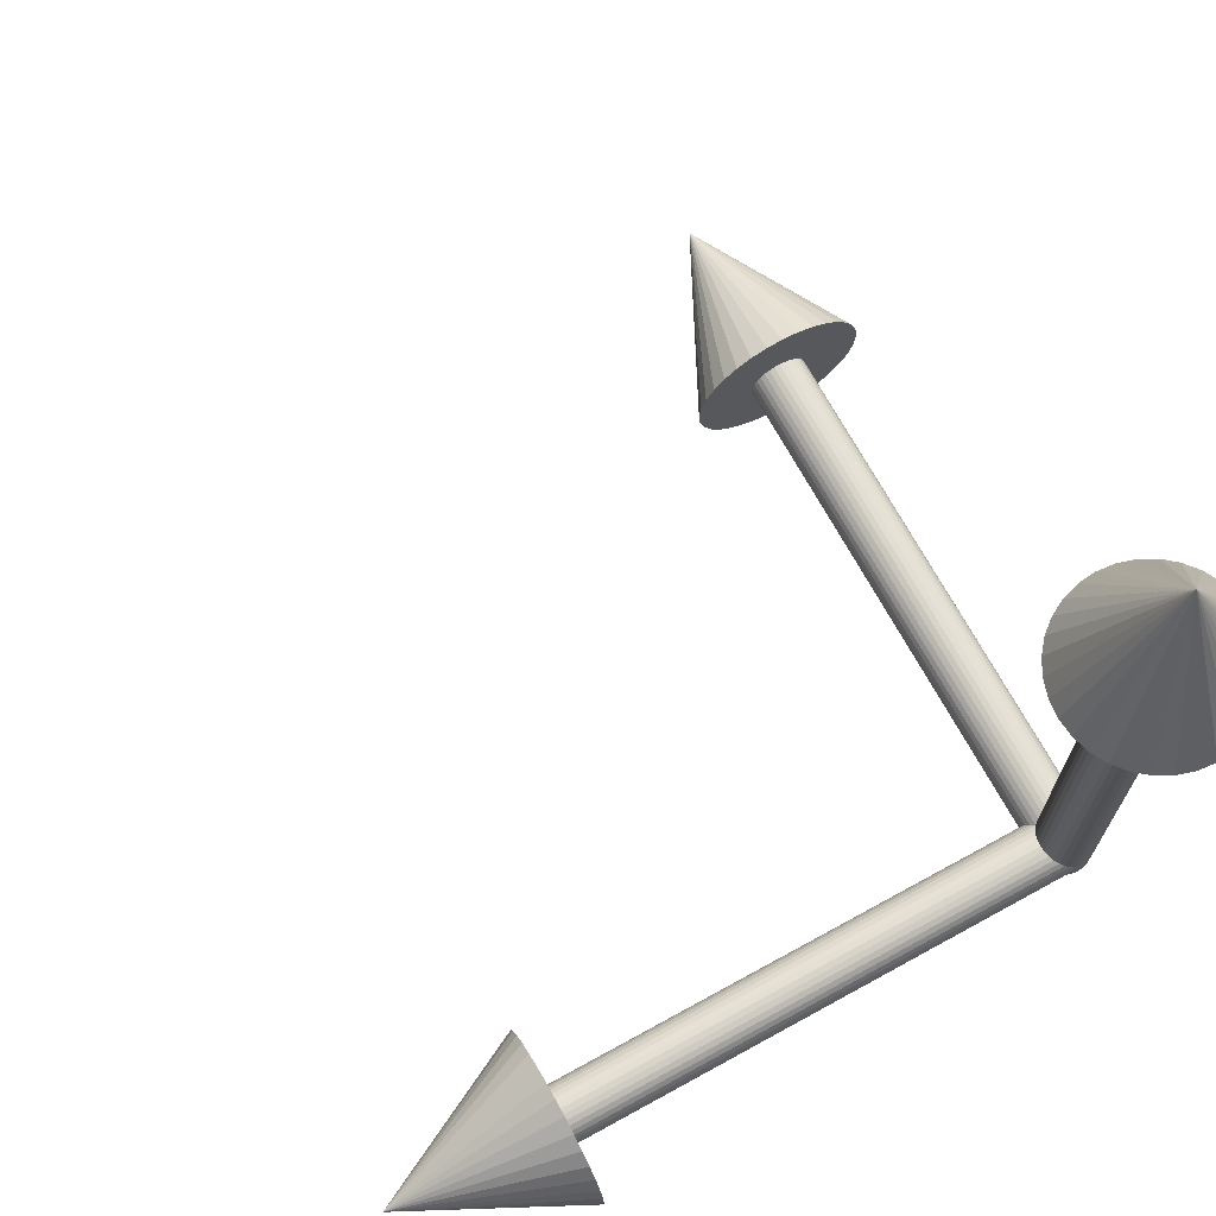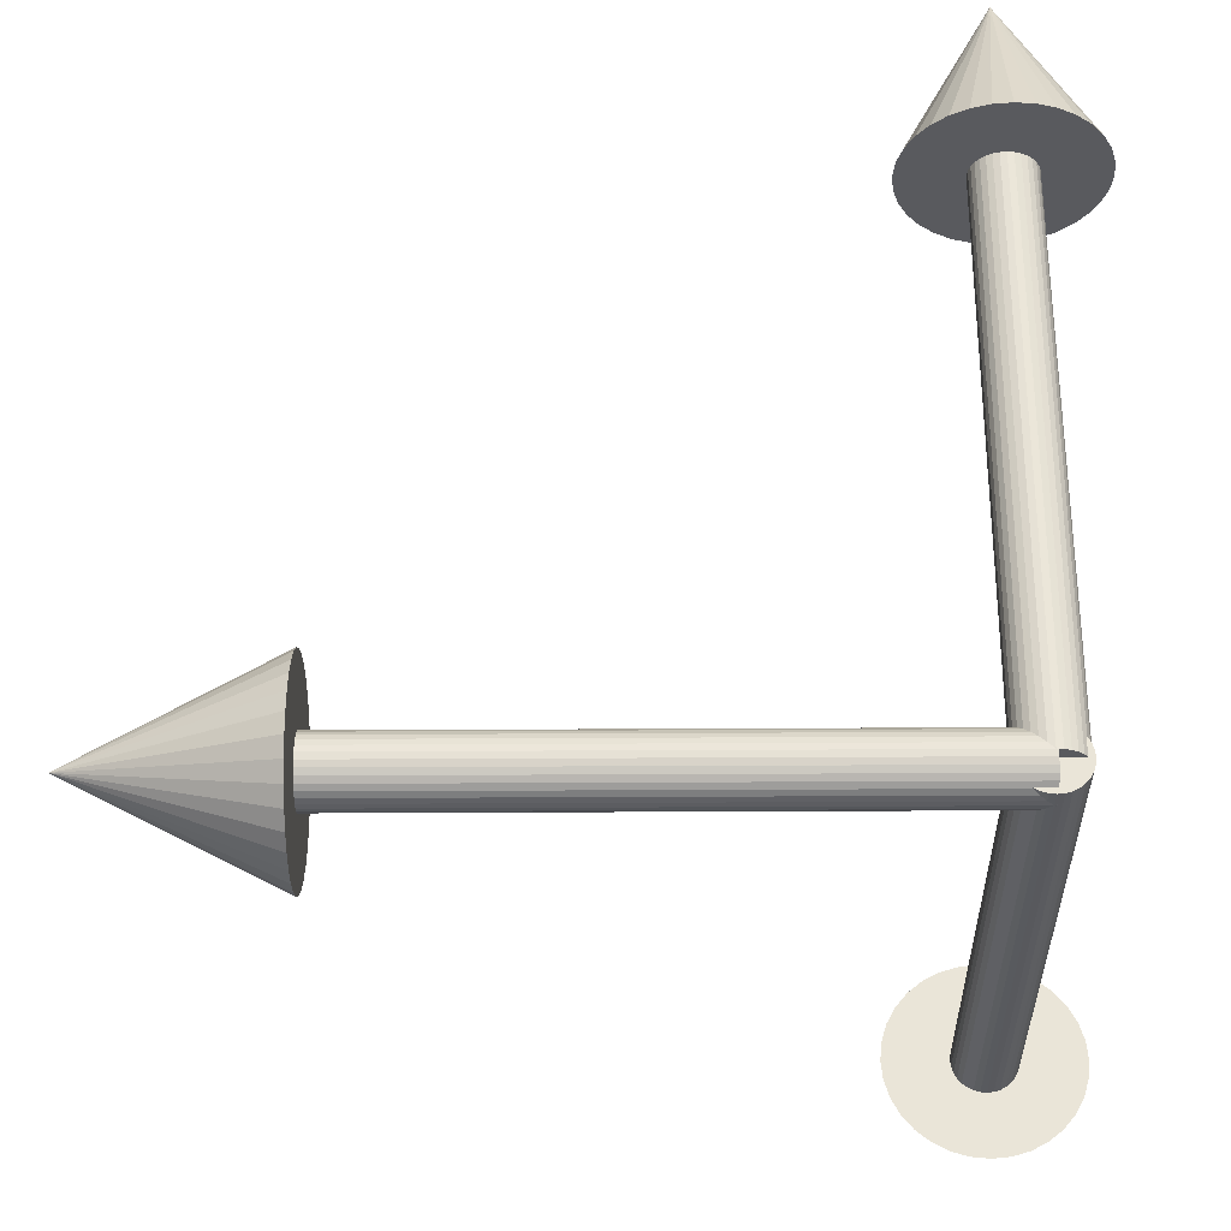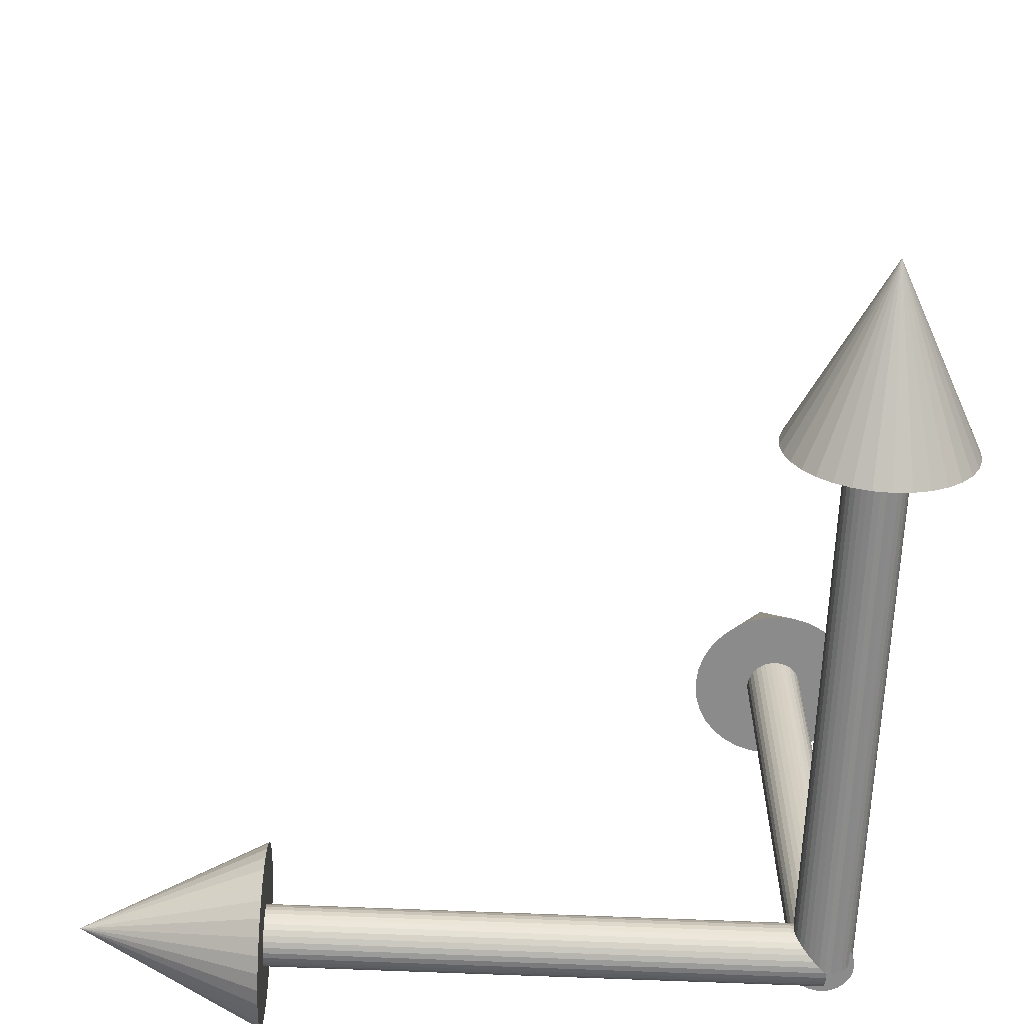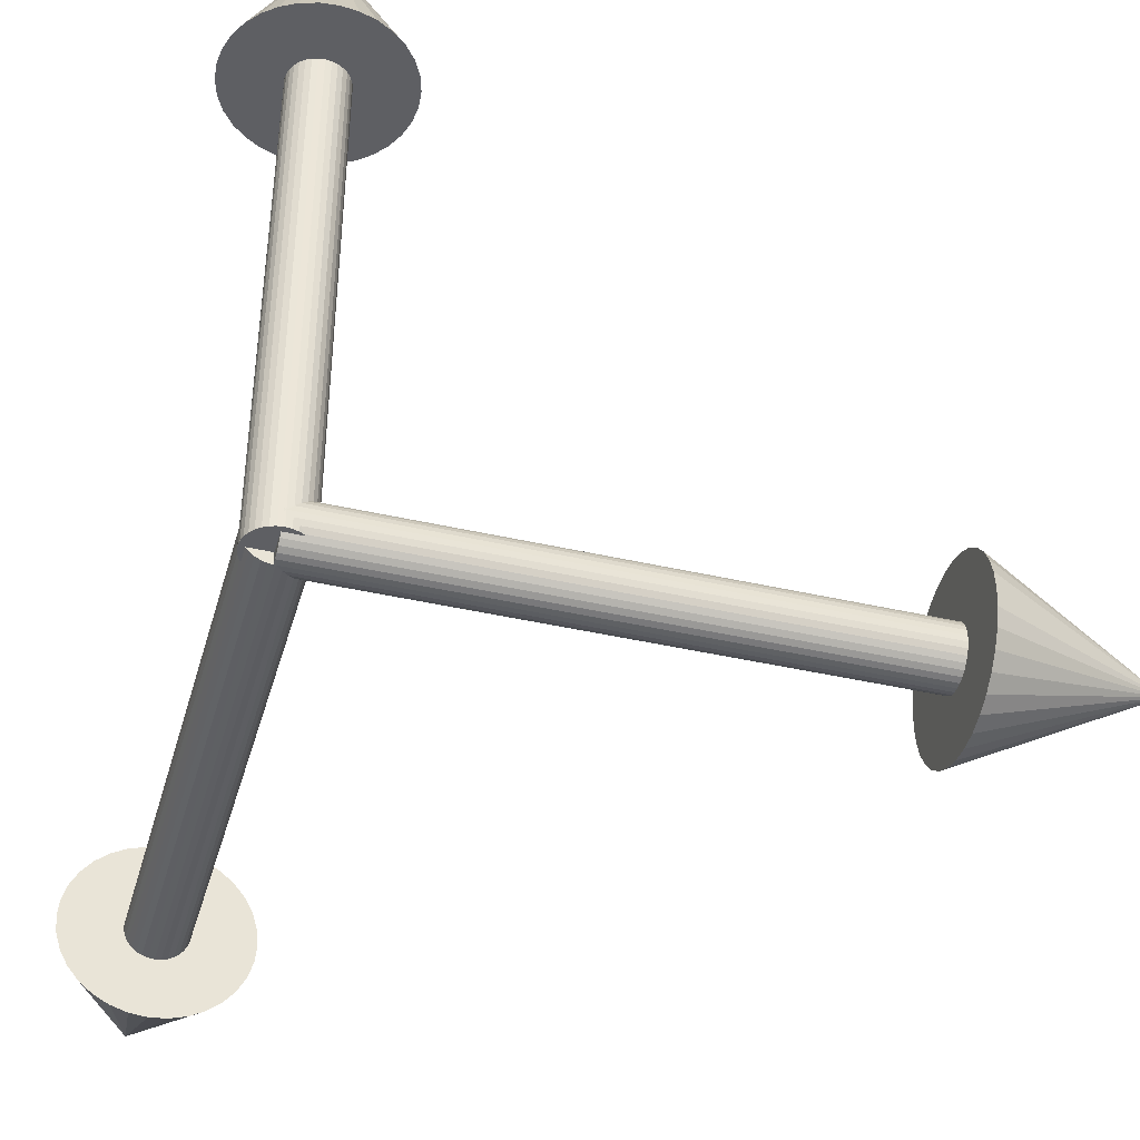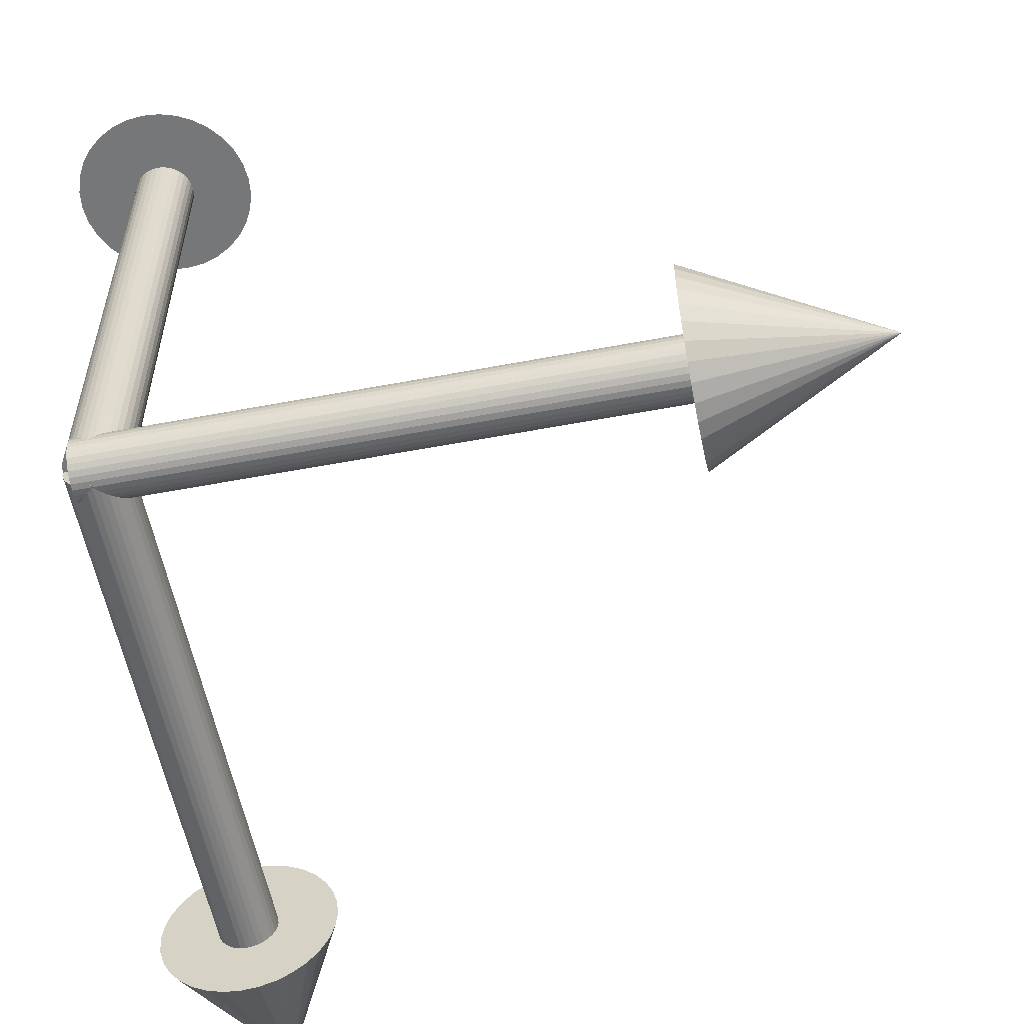
<metadata>
{"format":"obj","ext":"obj","renderer":"f3d","projection":"perspective","resolution":1024,"background":"white","views":[{"elev":70.8,"azim":-118.8,"up":"+Z"},{"elev":-31.2,"azim":-179.5,"up":"+Y"},{"elev":-63.9,"azim":177.5,"up":"+Z"},{"elev":-41.3,"azim":-15.6,"up":"+Z"},{"elev":-57.0,"azim":-78.9,"up":"+Y"}]}
</metadata>
<code>
o Z
v 0 -0 -0.01
v 0 0.2 -0.01
v 0.001951 -0 -0.009808
v 0.001951 0.2 -0.009808
v 0.003827 -0 -0.009239
v 0.003827 0.2 -0.009239
v 0.005556 -0 -0.008315
v 0.005556 0.2 -0.008315
v 0.007071 -0 -0.007071
v 0.007071 0.2 -0.007071
v 0.008315 -0 -0.005556
v 0.008315 0.2 -0.005556
v 0.009239 -0 -0.003827
v 0.009239 0.2 -0.003827
v 0.009808 -0 -0.001951
v 0.009808 0.2 -0.001951
v 0.01 -0 0
v 0.01 0.2 0
v 0.009808 -0 0.001951
v 0.009808 0.2 0.001951
v 0.009239 -0 0.003827
v 0.009239 0.2 0.003827
v 0.008315 -0 0.005556
v 0.008315 0.2 0.005556
v 0.007071 -0 0.007071
v 0.007071 0.2 0.007071
v 0.005556 -0 0.008315
v 0.005556 0.2 0.008315
v 0.003827 -0 0.009239
v 0.003827 0.2 0.009239
v 0.001951 -0 0.009808
v 0.001951 0.2 0.009808
v 0 -0 0.01
v 0 0.2 0.01
v -0.001951 -0 0.009808
v -0.001951 0.2 0.009808
v -0.003827 -0 0.009239
v -0.003827 0.2 0.009239
v -0.005556 -0 0.008315
v -0.005556 0.2 0.008315
v -0.007071 -0 0.007071
v -0.007071 0.2 0.007071
v -0.008315 -0 0.005556
v -0.008315 0.2 0.005556
v -0.009239 -0 0.003827
v -0.009239 0.2 0.003827
v -0.009808 -0 0.001951
v -0.009808 0.2 0.001951
v -0.01 -0 0
v -0.01 0.2 0
v -0.009808 -0 -0.001951
v -0.009808 0.2 -0.001951
v -0.009239 -0 -0.003827
v -0.009239 0.2 -0.003827
v -0.008315 -0 -0.005556
v -0.008315 0.2 -0.005556
v -0.007071 -0 -0.007071
v -0.007071 0.2 -0.007071
v -0.005556 -0 -0.008315
v -0.005556 0.2 -0.008315
v -0.003827 -0 -0.009239
v -0.003827 0.2 -0.009239
v -0.001951 -0 -0.009808
v -0.001951 0.2 -0.009808
v 0 0.1817 -0.03
v 0.005853 0.1817 -0.02942
v 0.01148 0.1817 -0.02772
v 0.01667 0.1817 -0.02494
v 0.02121 0.1817 -0.02121
v 0.02494 0.1817 -0.01667
v 0.02772 0.1817 -0.01148
v 0.02942 0.1817 -0.005853
v 0.03 0.1817 0
v 0.02942 0.1817 0.005853
v 0.02772 0.1817 0.01148
v 0.02494 0.1817 0.01667
v 0.02121 0.1817 0.02121
v 0.01667 0.1817 0.02494
v 0.01148 0.1817 0.02772
v 0.005853 0.1817 0.02942
v 0 0.1817 0.03
v -0.005853 0.1817 0.02942
v -0.01148 0.1817 0.02772
v -0.01667 0.1817 0.02494
v -0.02121 0.1817 0.02121
v -0.02494 0.1817 0.01667
v -0.02772 0.1817 0.01148
v -0.02942 0.1817 0.005853
v -0.03 0.1817 0
v -0.02942 0.1817 -0.005853
v -0.02772 0.1817 -0.01148
v -0.02494 0.1817 -0.01667
v -0.02121 0.1817 -0.02121
v -0.01667 0.1817 -0.02494
v -0.01148 0.1817 -0.02772
v -0.005853 0.1817 -0.02942
v 0 0.2417 0
f 1 2 4 3
f 3 4 6 5
f 5 6 8 7
f 7 8 10 9
f 9 10 12 11
f 11 12 14 13
f 13 14 16 15
f 15 16 18 17
f 17 18 20 19
f 19 20 22 21
f 21 22 24 23
f 23 24 26 25
f 25 26 28 27
f 27 28 30 29
f 29 30 32 31
f 31 32 34 33
f 33 34 36 35
f 35 36 38 37
f 37 38 40 39
f 39 40 42 41
f 41 42 44 43
f 43 44 46 45
f 45 46 48 47
f 47 48 50 49
f 49 50 52 51
f 51 52 54 53
f 53 54 56 55
f 55 56 58 57
f 57 58 60 59
f 59 60 62 61
f 4 2 64 62 60 58 56 54 52 50 48 46 44 42 40 38 36 34 32 30 28 26 24 22 20 18 16 14 12 10 8 6
f 61 62 64 63
f 63 64 2 1
f 1 3 5 7 9 11 13 15 17 19 21 23 25 27 29 31 33 35 37 39 41 43 45 47 49 51 53 55 57 59 61 63
f 65 97 66
f 66 97 67
f 67 97 68
f 68 97 69
f 69 97 70
f 70 97 71
f 71 97 72
f 72 97 73
f 73 97 74
f 74 97 75
f 75 97 76
f 76 97 77
f 77 97 78
f 78 97 79
f 79 97 80
f 80 97 81
f 81 97 82
f 82 97 83
f 83 97 84
f 84 97 85
f 85 97 86
f 86 97 87
f 87 97 88
f 88 97 89
f 89 97 90
f 90 97 91
f 91 97 92
f 92 97 93
f 93 97 94
f 94 97 95
f 65 66 67 68 69 70 71 72 73 74 75 76 77 78 79 80 81 82 83 84 85 86 87 88 89 90 91 92 93 94 95 96
f 95 97 96
f 96 97 65
o X
v -0.00066 0 -0.01
v 0.1993 -0 -0.01
v -0.00066 -0.001951 -0.009808
v 0.1993 -0.001951 -0.009808
v -0.00066 -0.003827 -0.009239
v 0.1993 -0.003827 -0.009239
v -0.00066 -0.005556 -0.008315
v 0.1993 -0.005556 -0.008315
v -0.00066 -0.007071 -0.007071
v 0.1993 -0.007071 -0.007071
v -0.00066 -0.008315 -0.005556
v 0.1993 -0.008315 -0.005556
v -0.00066 -0.009239 -0.003827
v 0.1993 -0.009239 -0.003827
v -0.00066 -0.009808 -0.001951
v 0.1993 -0.009808 -0.001951
v -0.00066 -0.01 0
v 0.1993 -0.01 0
v -0.00066 -0.009808 0.001951
v 0.1993 -0.009808 0.001951
v -0.00066 -0.009239 0.003827
v 0.1993 -0.009239 0.003827
v -0.00066 -0.008315 0.005556
v 0.1993 -0.008315 0.005556
v -0.00066 -0.007071 0.007071
v 0.1993 -0.007071 0.007071
v -0.00066 -0.005556 0.008315
v 0.1993 -0.005556 0.008315
v -0.00066 -0.003827 0.009239
v 0.1993 -0.003827 0.009239
v -0.00066 -0.001951 0.009808
v 0.1993 -0.001951 0.009808
v -0.00066 0 0.01
v 0.1993 -0 0.01
v -0.00066 0.001951 0.009808
v 0.1993 0.001951 0.009808
v -0.00066 0.003827 0.009239
v 0.1993 0.003827 0.009239
v -0.00066 0.005556 0.008315
v 0.1993 0.005556 0.008315
v -0.00066 0.007071 0.007071
v 0.1993 0.007071 0.007071
v -0.00066 0.008315 0.005556
v 0.1993 0.008315 0.005556
v -0.00066 0.009239 0.003827
v 0.1993 0.009239 0.003827
v -0.00066 0.009808 0.001951
v 0.1993 0.009808 0.001951
v -0.00066 0.01 0
v 0.1993 0.01 0
v -0.00066 0.009808 -0.001951
v 0.1993 0.009808 -0.001951
v -0.00066 0.009239 -0.003827
v 0.1993 0.009239 -0.003827
v -0.00066 0.008315 -0.005556
v 0.1993 0.008315 -0.005556
v -0.00066 0.007071 -0.007071
v 0.1993 0.007071 -0.007071
v -0.00066 0.005556 -0.008315
v 0.1993 0.005556 -0.008315
v -0.00066 0.003827 -0.009239
v 0.1993 0.003827 -0.009239
v -0.00066 0.001951 -0.009808
v 0.1993 0.001951 -0.009808
v 0.181 -0 -0.03
v 0.181 -0.005853 -0.02942
v 0.181 -0.01148 -0.02772
v 0.181 -0.01667 -0.02494
v 0.181 -0.02121 -0.02121
v 0.181 -0.02494 -0.01667
v 0.181 -0.02772 -0.01148
v 0.181 -0.02942 -0.005853
v 0.181 -0.03 0
v 0.181 -0.02942 0.005853
v 0.181 -0.02772 0.01148
v 0.181 -0.02494 0.01667
v 0.181 -0.02121 0.02121
v 0.181 -0.01667 0.02494
v 0.181 -0.01148 0.02772
v 0.181 -0.005853 0.02942
v 0.181 -0 0.03
v 0.181 0.005853 0.02942
v 0.181 0.01148 0.02772
v 0.181 0.01667 0.02494
v 0.181 0.02121 0.02121
v 0.181 0.02494 0.01667
v 0.181 0.02772 0.01148
v 0.181 0.02942 0.005853
v 0.181 0.03 0
v 0.181 0.02942 -0.005853
v 0.181 0.02772 -0.01148
v 0.181 0.02494 -0.01667
v 0.181 0.02121 -0.02121
v 0.181 0.01667 -0.02494
v 0.181 0.01148 -0.02772
v 0.181 0.005853 -0.02942
v 0.241 -0 0
f 98 99 101 100
f 100 101 103 102
f 102 103 105 104
f 104 105 107 106
f 106 107 109 108
f 108 109 111 110
f 110 111 113 112
f 112 113 115 114
f 114 115 117 116
f 116 117 119 118
f 118 119 121 120
f 120 121 123 122
f 122 123 125 124
f 124 125 127 126
f 126 127 129 128
f 128 129 131 130
f 130 131 133 132
f 132 133 135 134
f 134 135 137 136
f 136 137 139 138
f 138 139 141 140
f 140 141 143 142
f 142 143 145 144
f 144 145 147 146
f 146 147 149 148
f 148 149 151 150
f 150 151 153 152
f 152 153 155 154
f 154 155 157 156
f 156 157 159 158
f 101 99 161 159 157 155 153 151 149 147 145 143 141 139 137 135 133 131 129 127 125 123 121 119 117 115 113 111 109 107 105 103
f 158 159 161 160
f 160 161 99 98
f 98 100 102 104 106 108 110 112 114 116 118 120 122 124 126 128 130 132 134 136 138 140 142 144 146 148 150 152 154 156 158 160
f 162 194 163
f 163 194 164
f 164 194 165
f 165 194 166
f 166 194 167
f 167 194 168
f 168 194 169
f 169 194 170
f 170 194 171
f 171 194 172
f 172 194 173
f 173 194 174
f 174 194 175
f 175 194 176
f 176 194 177
f 177 194 178
f 178 194 179
f 179 194 180
f 180 194 181
f 181 194 182
f 182 194 183
f 183 194 184
f 184 194 185
f 185 194 186
f 186 194 187
f 187 194 188
f 188 194 189
f 189 194 190
f 190 194 191
f 191 194 192
f 162 163 164 165 166 167 168 169 170 171 172 173 174 175 176 177 178 179 180 181 182 183 184 185 186 187 188 189 190 191 192 193
f 192 194 193
f 193 194 162
o y
v 0 0.01 -0.005842
v 0 0.01 0.1942
v 0.001951 0.009808 -0.005842
v 0.001951 0.009808 0.1942
v 0.003827 0.009239 -0.005842
v 0.003827 0.009239 0.1942
v 0.005556 0.008315 -0.005842
v 0.005556 0.008315 0.1942
v 0.007071 0.007071 -0.005842
v 0.007071 0.007071 0.1942
v 0.008315 0.005556 -0.005842
v 0.008315 0.005556 0.1942
v 0.009239 0.003827 -0.005842
v 0.009239 0.003827 0.1942
v 0.009808 0.001951 -0.005842
v 0.009808 0.001951 0.1942
v 0.01 0 -0.005842
v 0.01 -0 0.1942
v 0.009808 -0.001951 -0.005842
v 0.009808 -0.001951 0.1942
v 0.009239 -0.003827 -0.005842
v 0.009239 -0.003827 0.1942
v 0.008315 -0.005556 -0.005842
v 0.008315 -0.005556 0.1942
v 0.007071 -0.007071 -0.005842
v 0.007071 -0.007071 0.1942
v 0.005556 -0.008315 -0.005842
v 0.005556 -0.008315 0.1942
v 0.003827 -0.009239 -0.005842
v 0.003827 -0.009239 0.1942
v 0.001951 -0.009808 -0.005842
v 0.001951 -0.009808 0.1942
v 0 -0.01 -0.005842
v 0 -0.01 0.1942
v -0.001951 -0.009808 -0.005842
v -0.001951 -0.009808 0.1942
v -0.003827 -0.009239 -0.005842
v -0.003827 -0.009239 0.1942
v -0.005556 -0.008315 -0.005842
v -0.005556 -0.008315 0.1942
v -0.007071 -0.007071 -0.005842
v -0.007071 -0.007071 0.1942
v -0.008315 -0.005556 -0.005842
v -0.008315 -0.005556 0.1942
v -0.009239 -0.003827 -0.005842
v -0.009239 -0.003827 0.1942
v -0.009808 -0.001951 -0.005842
v -0.009808 -0.001951 0.1942
v -0.01 0 -0.005842
v -0.01 -0 0.1942
v -0.009808 0.001951 -0.005842
v -0.009808 0.001951 0.1942
v -0.009239 0.003827 -0.005842
v -0.009239 0.003827 0.1942
v -0.008315 0.005556 -0.005842
v -0.008315 0.005556 0.1942
v -0.007071 0.007071 -0.005842
v -0.007071 0.007071 0.1942
v -0.005556 0.008315 -0.005842
v -0.005556 0.008315 0.1942
v -0.003827 0.009239 -0.005842
v -0.003827 0.009239 0.1942
v -0.001951 0.009808 -0.005842
v -0.001951 0.009808 0.1942
v 0 0.03 0.1758
v 0.005853 0.02942 0.1758
v 0.01148 0.02772 0.1758
v 0.01667 0.02494 0.1758
v 0.02121 0.02121 0.1758
v 0.02494 0.01667 0.1758
v 0.02772 0.01148 0.1758
v 0.02942 0.005853 0.1758
v 0.03 -0 0.1758
v 0.02942 -0.005853 0.1758
v 0.02772 -0.01148 0.1758
v 0.02494 -0.01667 0.1758
v 0.02121 -0.02121 0.1758
v 0.01667 -0.02494 0.1758
v 0.01148 -0.02772 0.1758
v 0.005853 -0.02942 0.1758
v 0 -0.03 0.1758
v -0.005853 -0.02942 0.1758
v -0.01148 -0.02772 0.1758
v -0.01667 -0.02494 0.1758
v -0.02121 -0.02121 0.1758
v -0.02494 -0.01667 0.1758
v -0.02772 -0.01148 0.1758
v -0.02942 -0.005853 0.1758
v -0.03 -0 0.1758
v -0.02942 0.005853 0.1758
v -0.02772 0.01148 0.1758
v -0.02494 0.01667 0.1758
v -0.02121 0.02121 0.1758
v -0.01667 0.02494 0.1758
v -0.01148 0.02772 0.1758
v -0.005853 0.02942 0.1758
v 0 -0 0.2358
f 195 196 198 197
f 197 198 200 199
f 199 200 202 201
f 201 202 204 203
f 203 204 206 205
f 205 206 208 207
f 207 208 210 209
f 209 210 212 211
f 211 212 214 213
f 213 214 216 215
f 215 216 218 217
f 217 218 220 219
f 219 220 222 221
f 221 222 224 223
f 223 224 226 225
f 225 226 228 227
f 227 228 230 229
f 229 230 232 231
f 231 232 234 233
f 233 234 236 235
f 235 236 238 237
f 237 238 240 239
f 239 240 242 241
f 241 242 244 243
f 243 244 246 245
f 245 246 248 247
f 247 248 250 249
f 249 250 252 251
f 251 252 254 253
f 253 254 256 255
f 198 196 258 256 254 252 250 248 246 244 242 240 238 236 234 232 230 228 226 224 222 220 218 216 214 212 210 208 206 204 202 200
f 255 256 258 257
f 257 258 196 195
f 195 197 199 201 203 205 207 209 211 213 215 217 219 221 223 225 227 229 231 233 235 237 239 241 243 245 247 249 251 253 255 257
f 259 291 260
f 260 291 261
f 261 291 262
f 262 291 263
f 263 291 264
f 264 291 265
f 265 291 266
f 266 291 267
f 267 291 268
f 268 291 269
f 269 291 270
f 270 291 271
f 271 291 272
f 272 291 273
f 273 291 274
f 274 291 275
f 275 291 276
f 276 291 277
f 277 291 278
f 278 291 279
f 279 291 280
f 280 291 281
f 281 291 282
f 282 291 283
f 283 291 284
f 284 291 285
f 285 291 286
f 286 291 287
f 287 291 288
f 288 291 289
f 259 260 261 262 263 264 265 266 267 268 269 270 271 272 273 274 275 276 277 278 279 280 281 282 283 284 285 286 287 288 289 290
f 289 291 290
f 290 291 259

</code>
